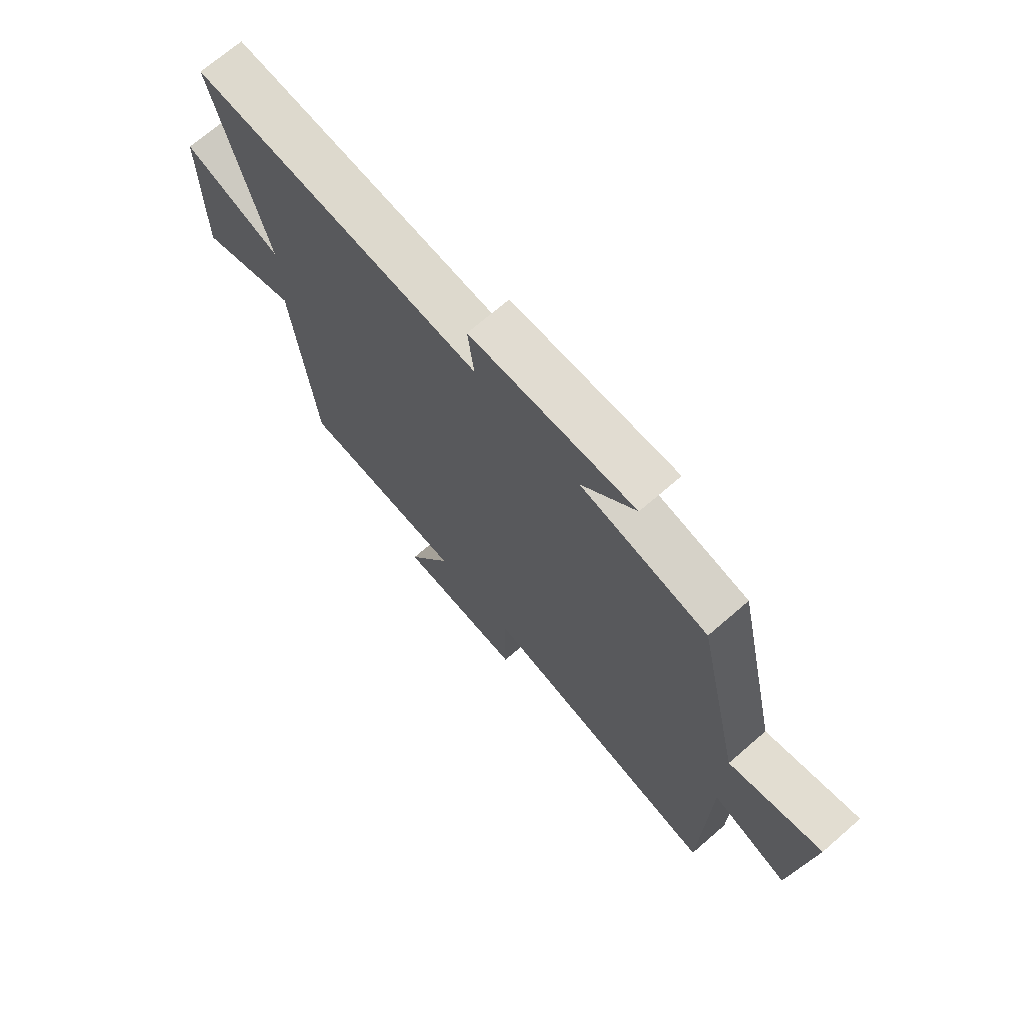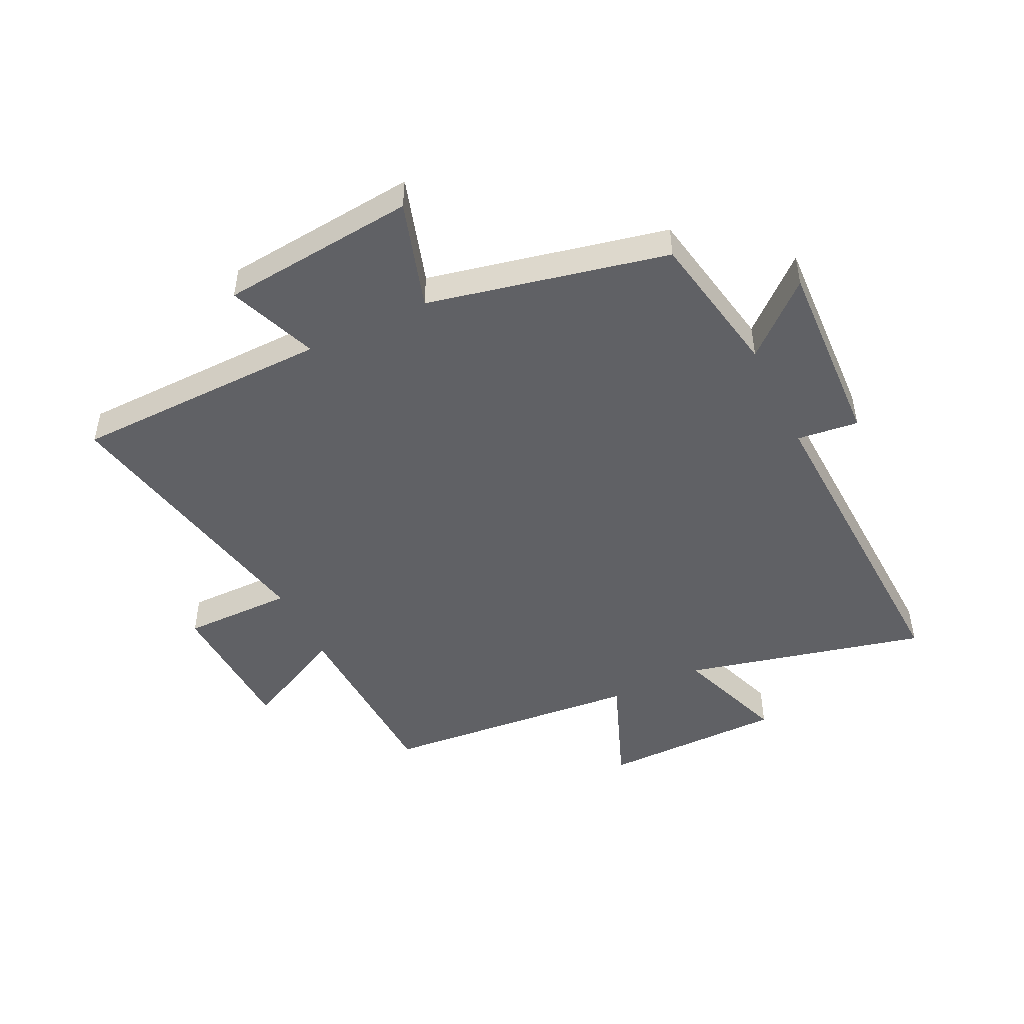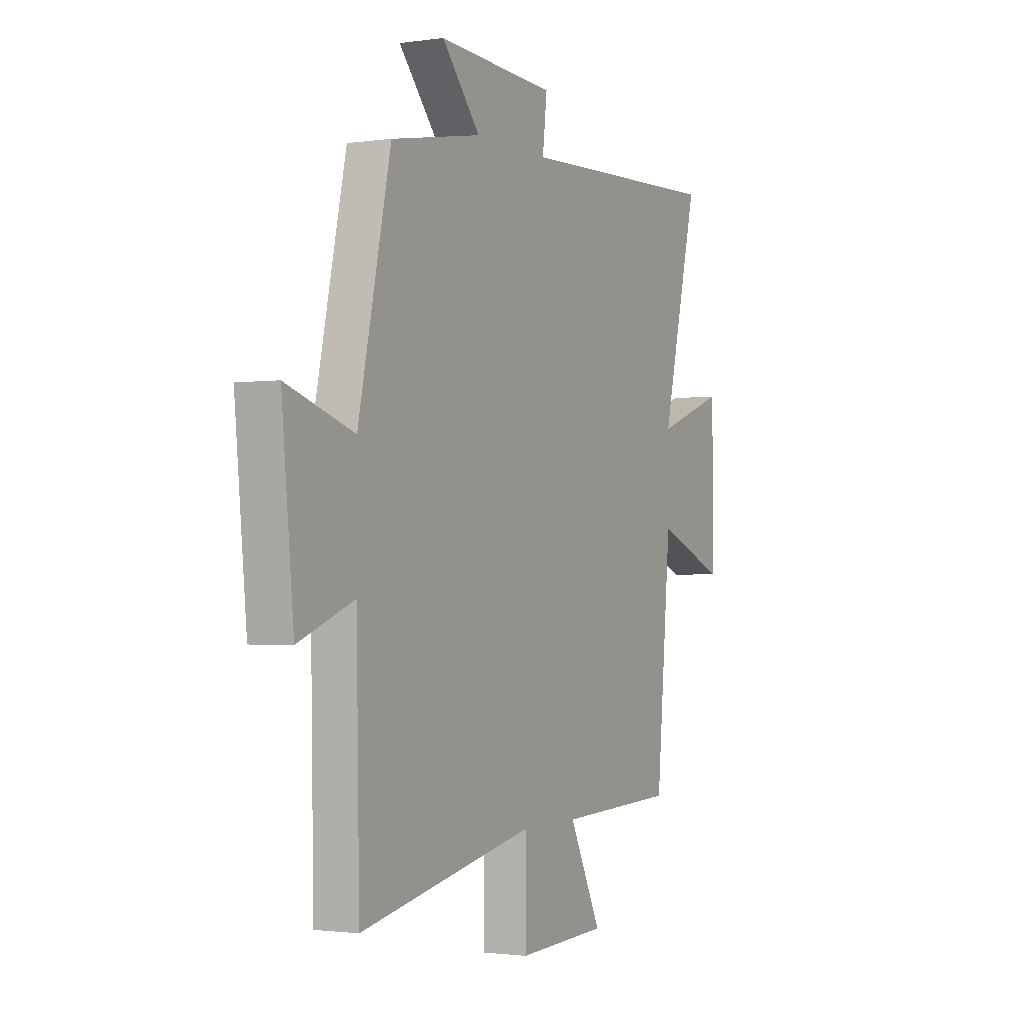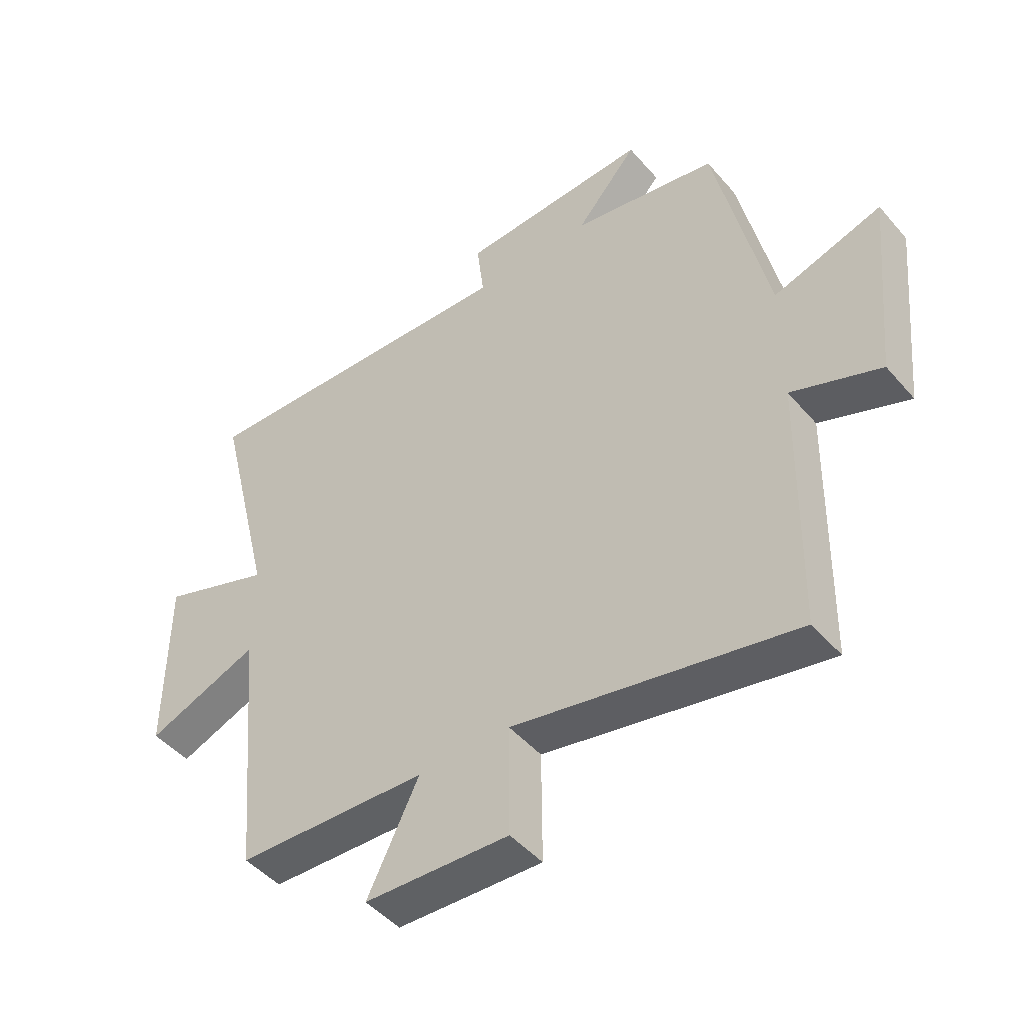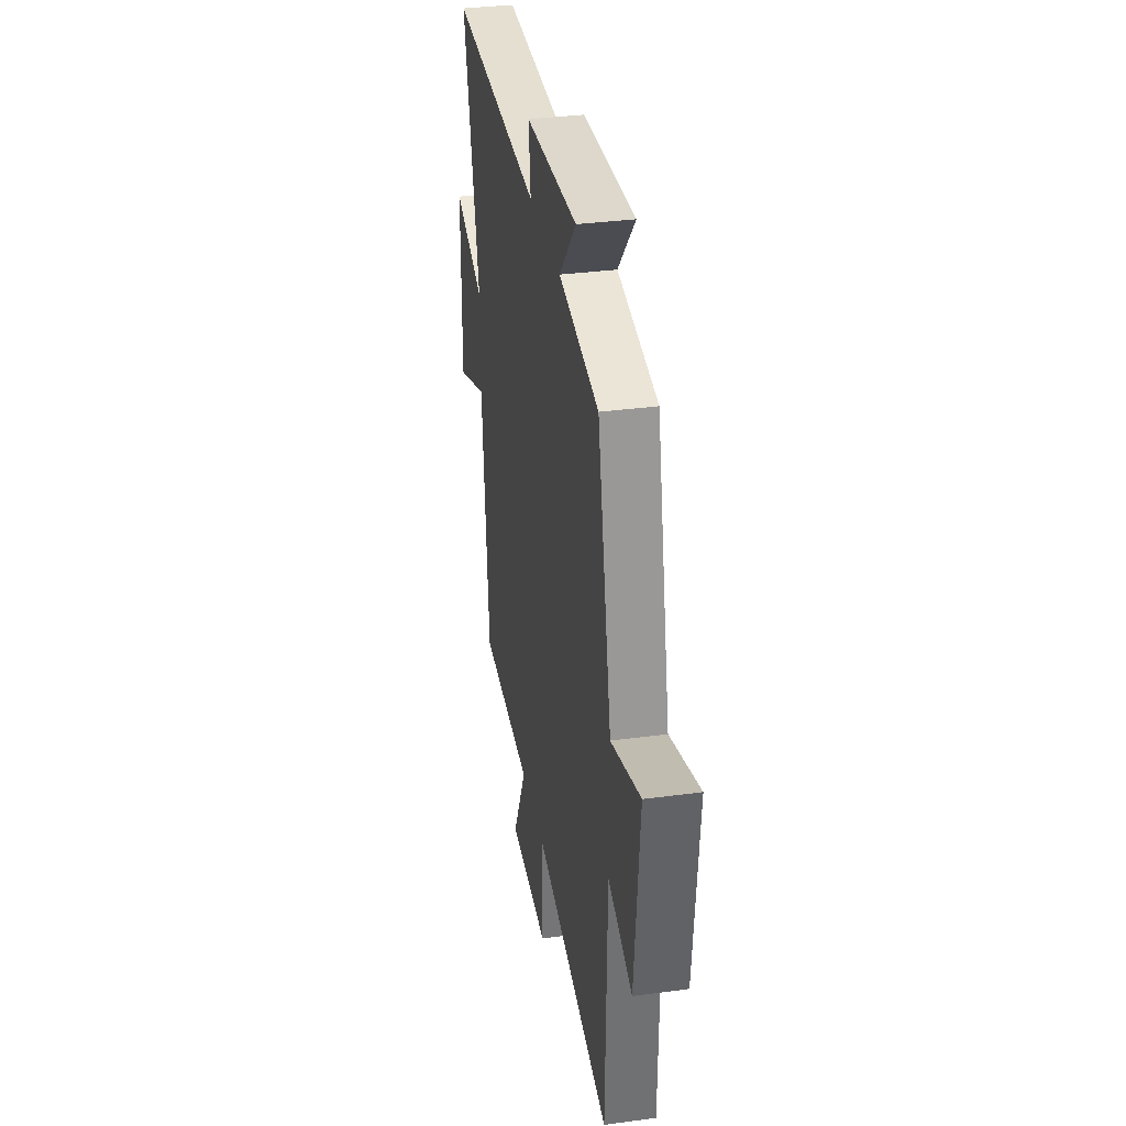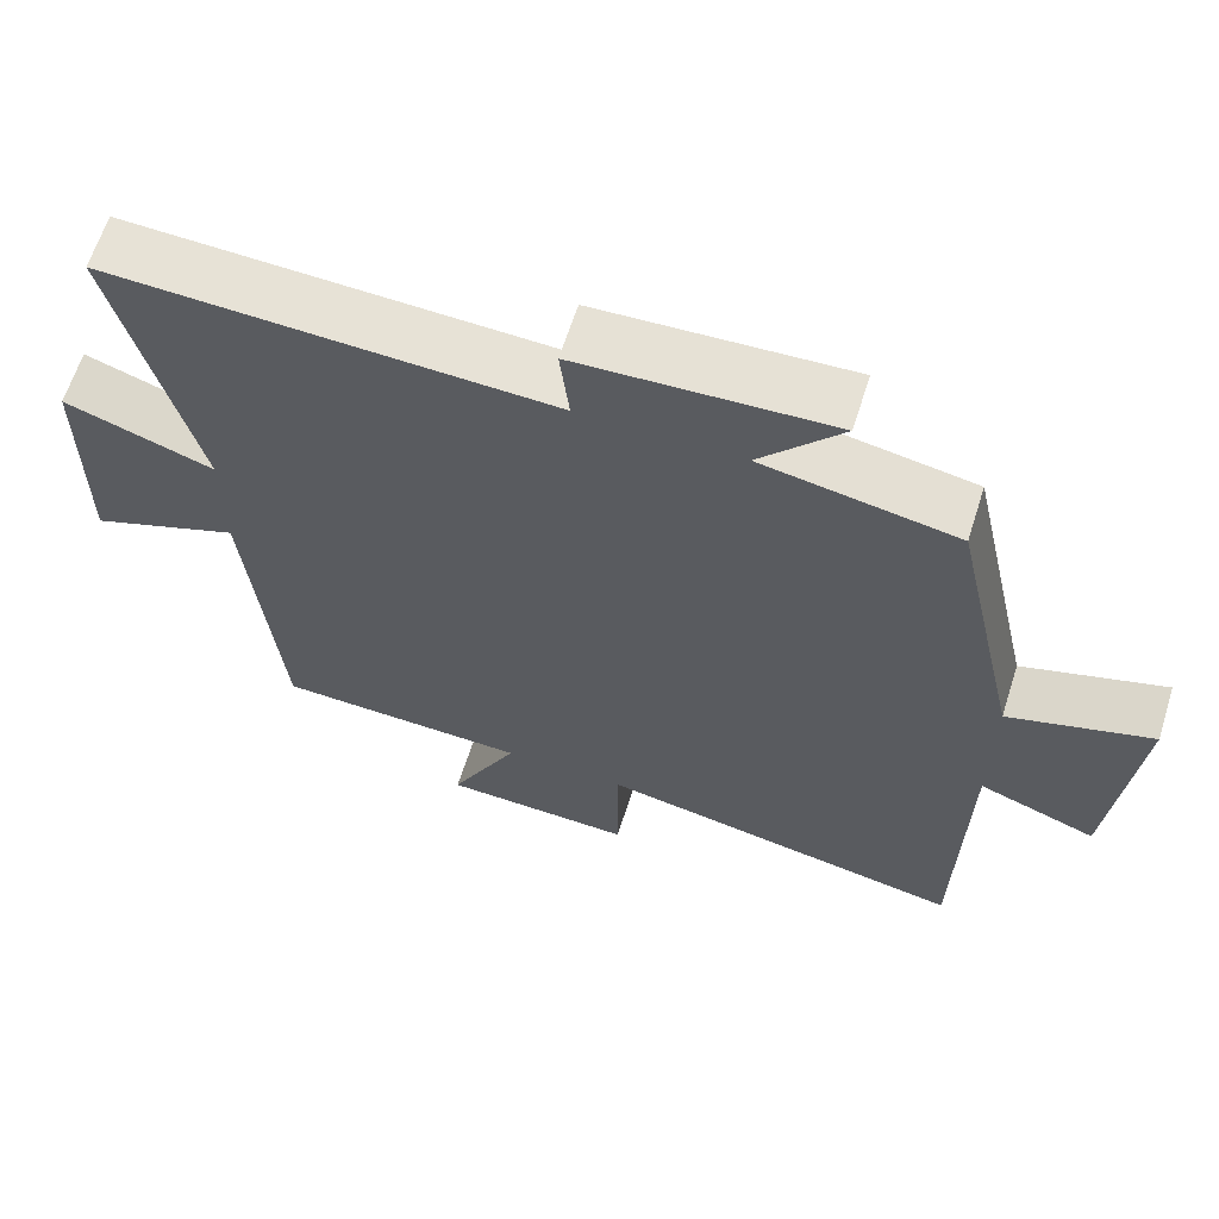
<metadata>
{"format":"obj","ext":"obj","renderer":"f3d","projection":"perspective","resolution":1024,"background":"white","views":[{"elev":70.5,"azim":-130.9,"up":"+Z"},{"elev":-47.7,"azim":-64.0,"up":"+Y"},{"elev":-1.7,"azim":-62.5,"up":"+Z"},{"elev":-46.9,"azim":-141.7,"up":"+Z"},{"elev":34.2,"azim":-100.3,"up":"+Z"},{"elev":63.7,"azim":-162.4,"up":"+Z"}]}
</metadata>
<code>
v -0.492 0.07 -0.594
v -0.5 0.07 -0.16
v -0.65 0.07 -0.217
v -0.682 0.07 0.111
v -0.5 0.07 0.054
v -0.412 0.07 0.455
v -0.166 0.07 0.5
v -0.27 0.07 0.619
v 0.05 0.07 0.603
v 0.038 0.07 0.5
v 0.599 0.07 0.523
v 0.5 0.07 0.117
v 0.689 0.07 0.184
v 0.691 0.07 -0.124
v 0.5 0.07 -0.049
v 0.46 0.07 -0.488
v 0.138 0.07 -0.5
v 0.225 0.07 -0.676
v -0.019 0.07 -0.686
v -0.018 0.07 -0.5
v -0.492 0 -0.594
v -0.5 0 -0.16
v -0.65 0 -0.217
v -0.682 0 0.111
v -0.5 0 0.054
v -0.412 0 0.455
v -0.166 0 0.5
v -0.27 0 0.619
v 0.05 0 0.603
v 0.038 0 0.5
v 0.599 0 0.523
v 0.5 0 0.117
v 0.689 0 0.184
v 0.691 0 -0.124
v 0.5 0 -0.049
v 0.46 0 -0.488
v 0.138 0 -0.5
v 0.225 0 -0.676
v -0.019 0 -0.686
v -0.018 0 -0.5
f 17 18 19 20
f 15 16 17 20
f 15 20 1 2
f 12 13 14 15
f 12 15 2
f 10 11 12 2
f 7 8 9 10
f 7 10 2
f 6 7 2
f 5 6 2
f 2 3 4 5
f 40 39 38 37
f 40 37 36 35
f 22 21 40 35
f 35 34 33 32
f 22 35 32
f 22 32 31 30
f 30 29 28 27
f 22 30 27
f 22 27 26
f 22 26 25
f 25 24 23 22
f 1 21 22 2
f 2 22 23 3
f 3 23 24 4
f 4 24 25 5
f 5 25 26 6
f 6 26 27 7
f 7 27 28 8
f 8 28 29 9
f 9 29 30 10
f 10 30 31 11
f 11 31 32 12
f 12 32 33 13
f 13 33 34 14
f 14 34 35 15
f 15 35 36 16
f 16 36 37 17
f 17 37 38 18
f 18 38 39 19
f 19 39 40 20
f 20 40 21 1

</code>
